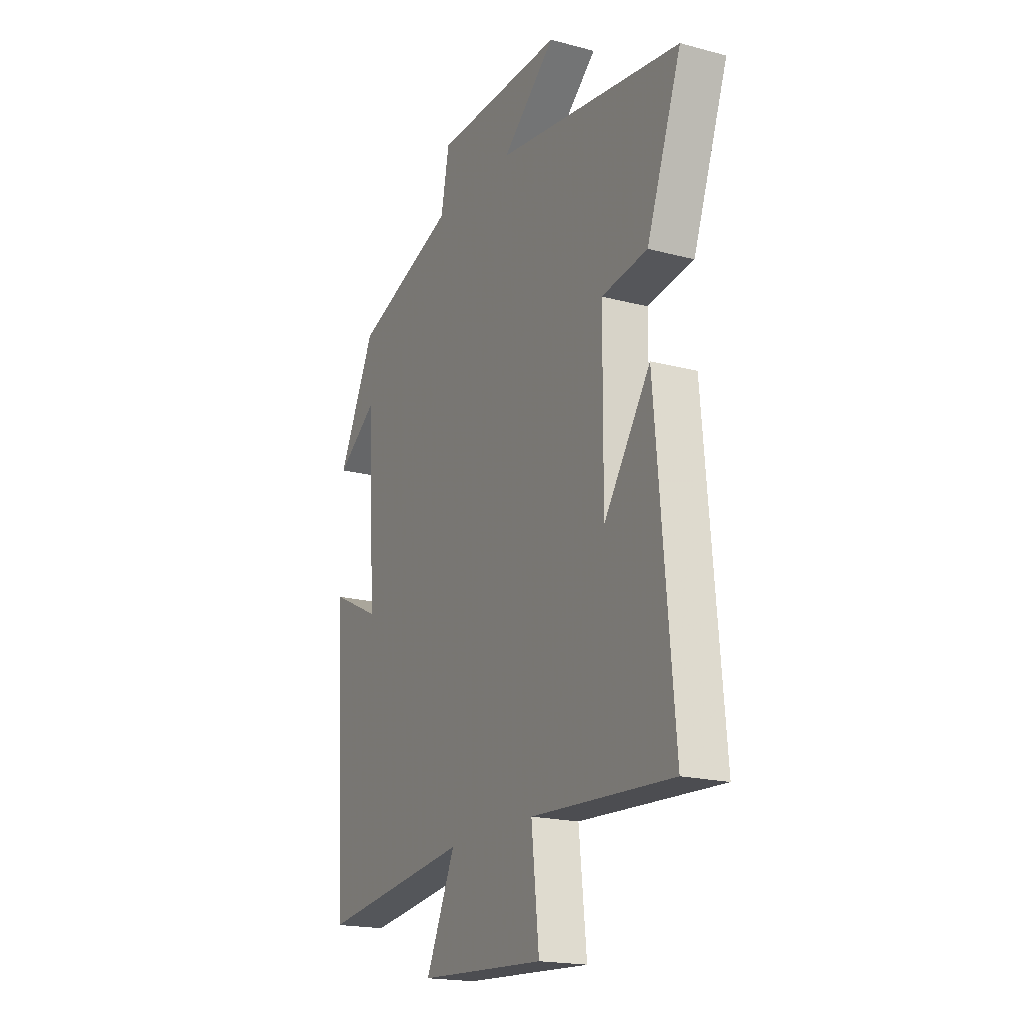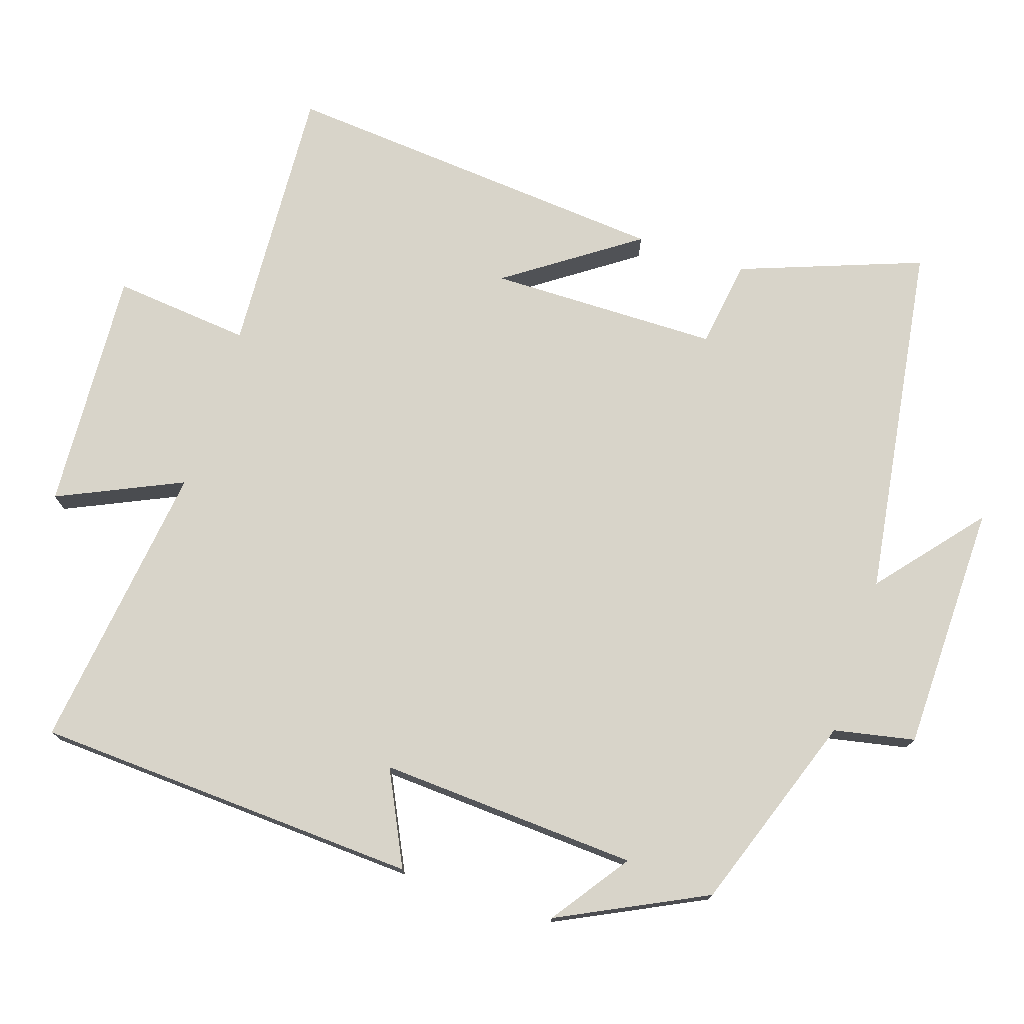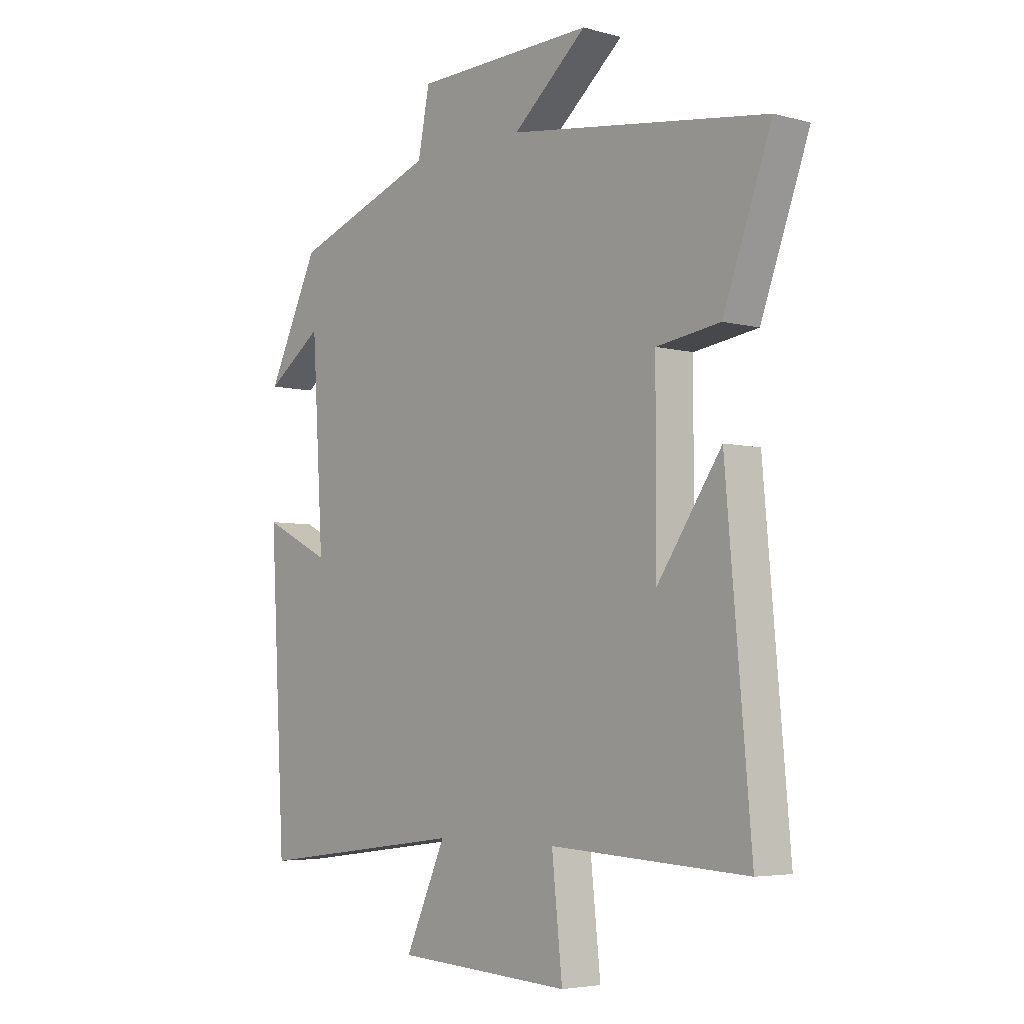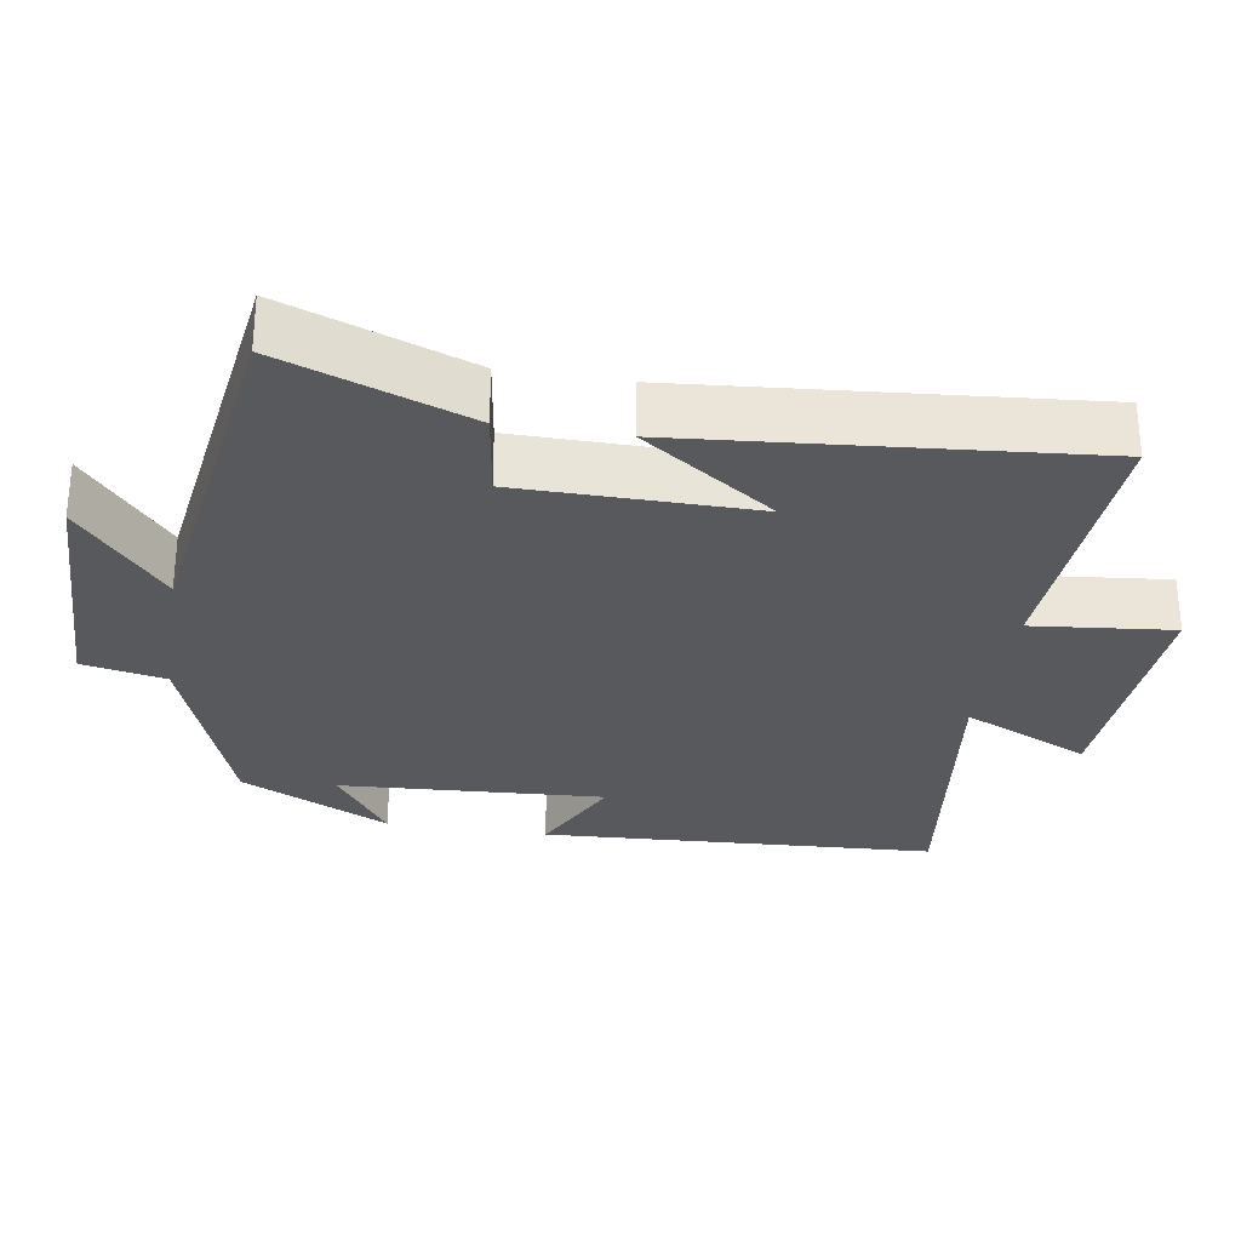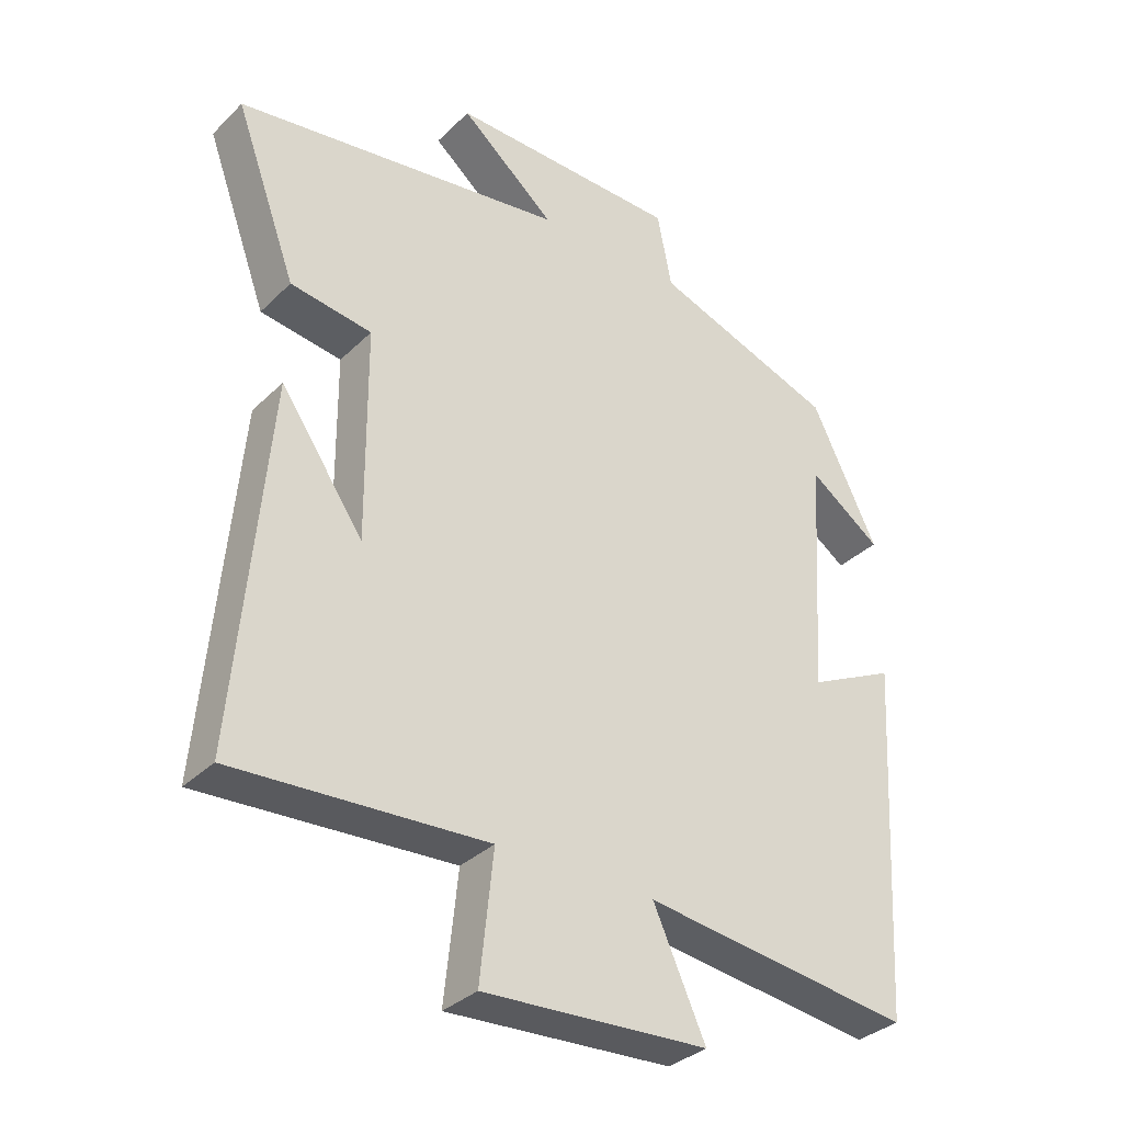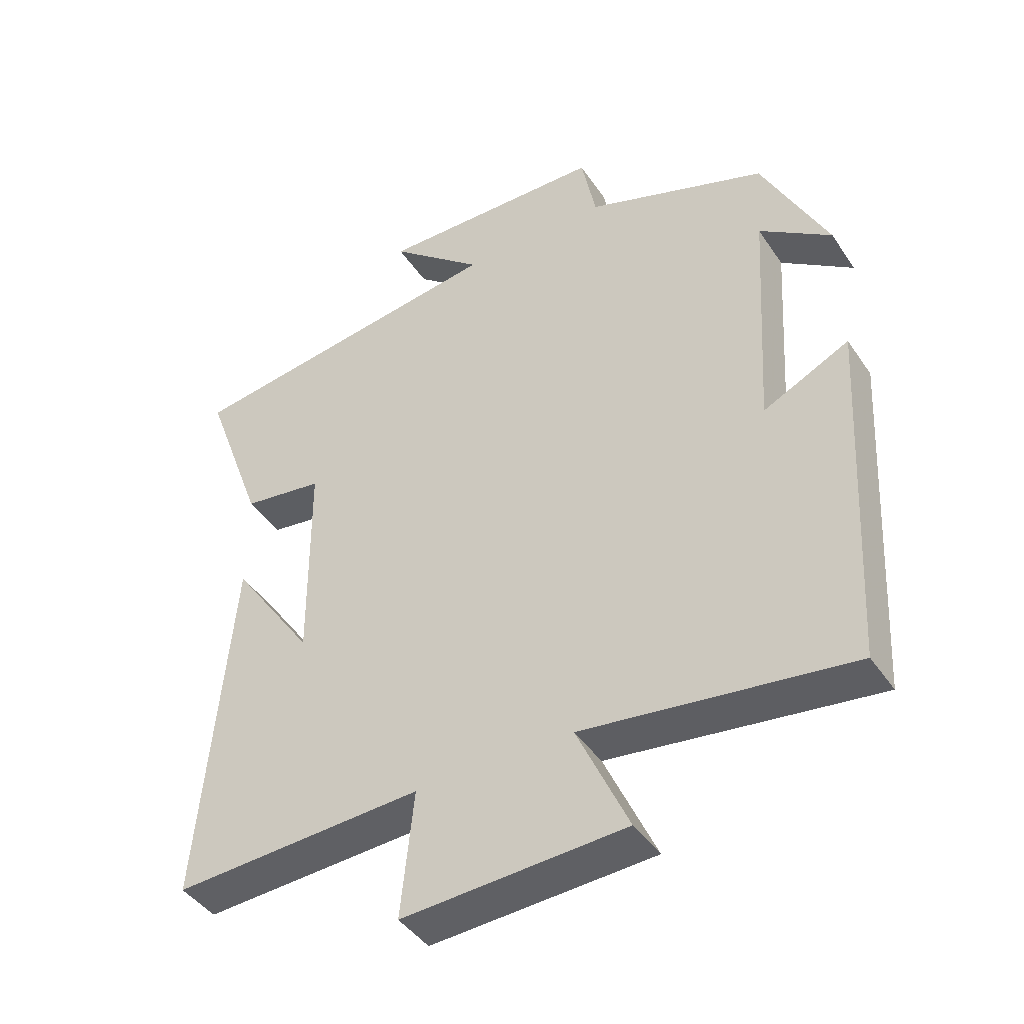
<metadata>
{"format":"obj","ext":"obj","renderer":"f3d","projection":"perspective","resolution":1024,"background":"white","views":[{"elev":-18.9,"azim":63.1,"up":"+Z"},{"elev":75.1,"azim":-72.1,"up":"+Y"},{"elev":-4.7,"azim":49.6,"up":"+Z"},{"elev":-29.5,"azim":80.8,"up":"+Y"},{"elev":-33.7,"azim":142.3,"up":"+Z"},{"elev":-43.3,"azim":-148.5,"up":"+Z"}]}
</metadata>
<code>
v 0.592 0.07 0.43
v 0.5 0.07 0.178
v 0.378 0.07 0.16
v 0.376 0.07 -0.158
v 0.5 0.07 0.022
v 0.548 0.07 -0.52
v 0.171 0.07 -0.5
v 0.191 0.07 -0.69
v -0.145 0.07 -0.672
v -0.067 0.07 -0.5
v -0.47 0.07 -0.553
v -0.5 0.07 -0.019
v -0.37 0.07 -0.082
v -0.392 0.07 0.276
v -0.5 0.07 0.199
v -0.401 0.07 0.402
v -0.127 0.07 0.5
v -0.105 0.07 0.612
v 0.239 0.07 0.62
v 0.097 0.07 0.5
v 0.592 0 0.43
v 0.5 0 0.178
v 0.378 0 0.16
v 0.376 0 -0.158
v 0.5 0 0.022
v 0.548 0 -0.52
v 0.171 0 -0.5
v 0.191 0 -0.69
v -0.145 0 -0.672
v -0.067 0 -0.5
v -0.47 0 -0.553
v -0.5 0 -0.019
v -0.37 0 -0.082
v -0.392 0 0.276
v -0.5 0 0.199
v -0.401 0 0.402
v -0.127 0 0.5
v -0.105 0 0.612
v 0.239 0 0.62
v 0.097 0 0.5
f 17 18 19 20
f 14 15 16 17
f 13 14 17 20
f 10 11 12 13
f 10 13 20
f 7 8 9 10
f 7 10 20
f 4 5 6 7
f 3 4 7 20
f 1 2 3 20
f 40 39 38 37
f 37 36 35 34
f 40 37 34 33
f 33 32 31 30
f 40 33 30
f 30 29 28 27
f 40 30 27
f 27 26 25 24
f 40 27 24 23
f 40 23 22 21
f 1 21 22 2
f 2 22 23 3
f 3 23 24 4
f 4 24 25 5
f 5 25 26 6
f 6 26 27 7
f 7 27 28 8
f 8 28 29 9
f 9 29 30 10
f 10 30 31 11
f 11 31 32 12
f 12 32 33 13
f 13 33 34 14
f 14 34 35 15
f 15 35 36 16
f 16 36 37 17
f 17 37 38 18
f 18 38 39 19
f 19 39 40 20
f 20 40 21 1

</code>
